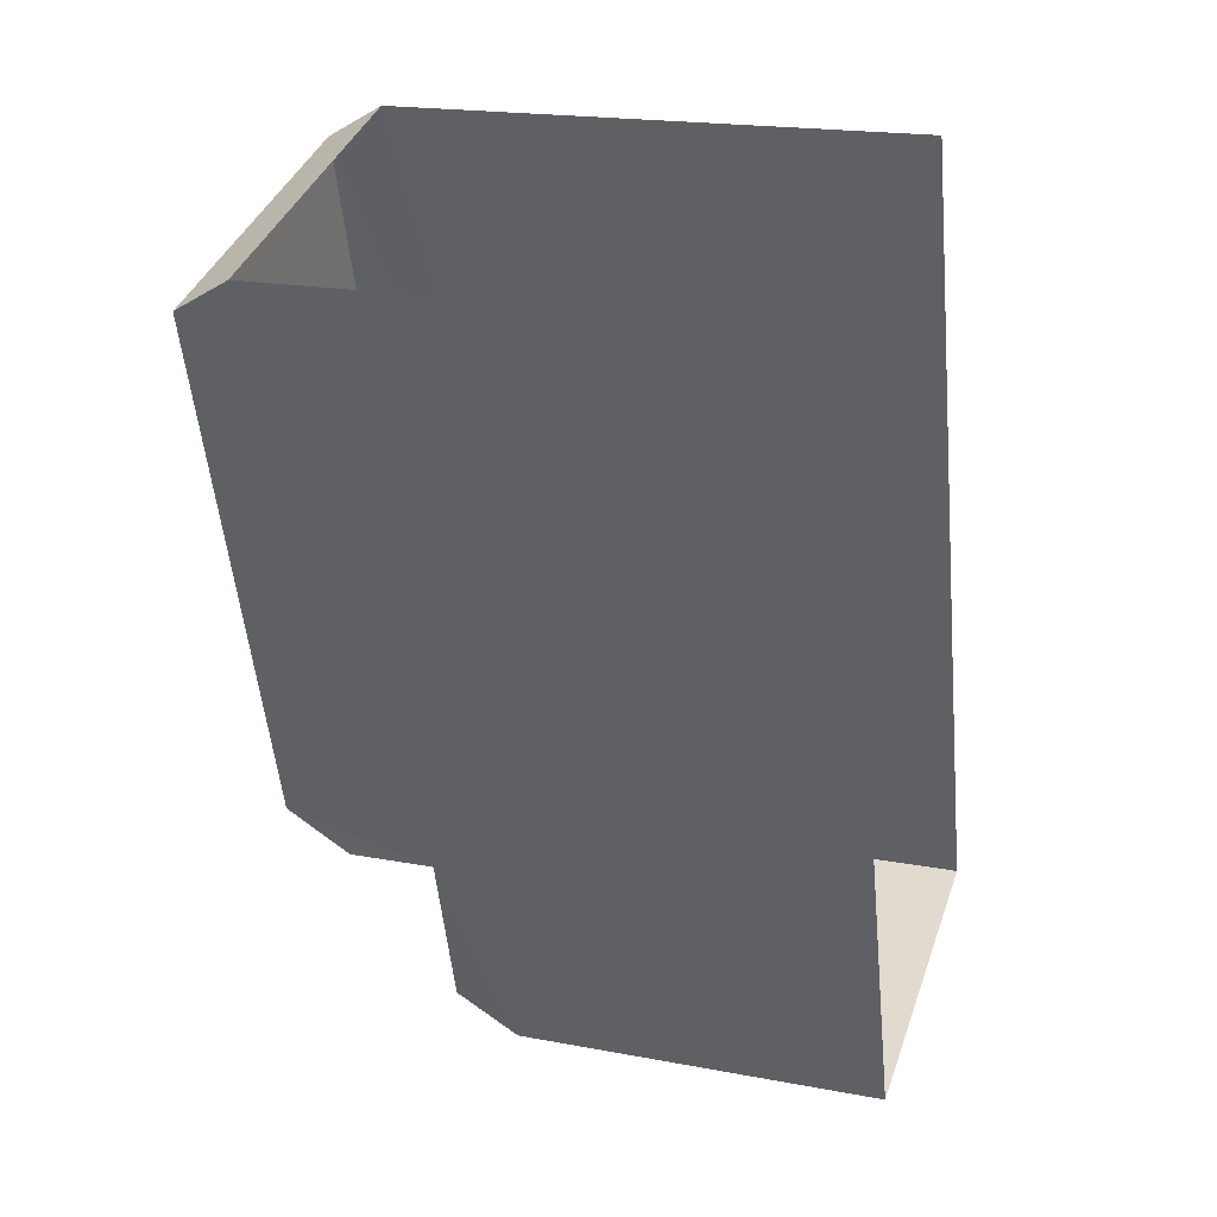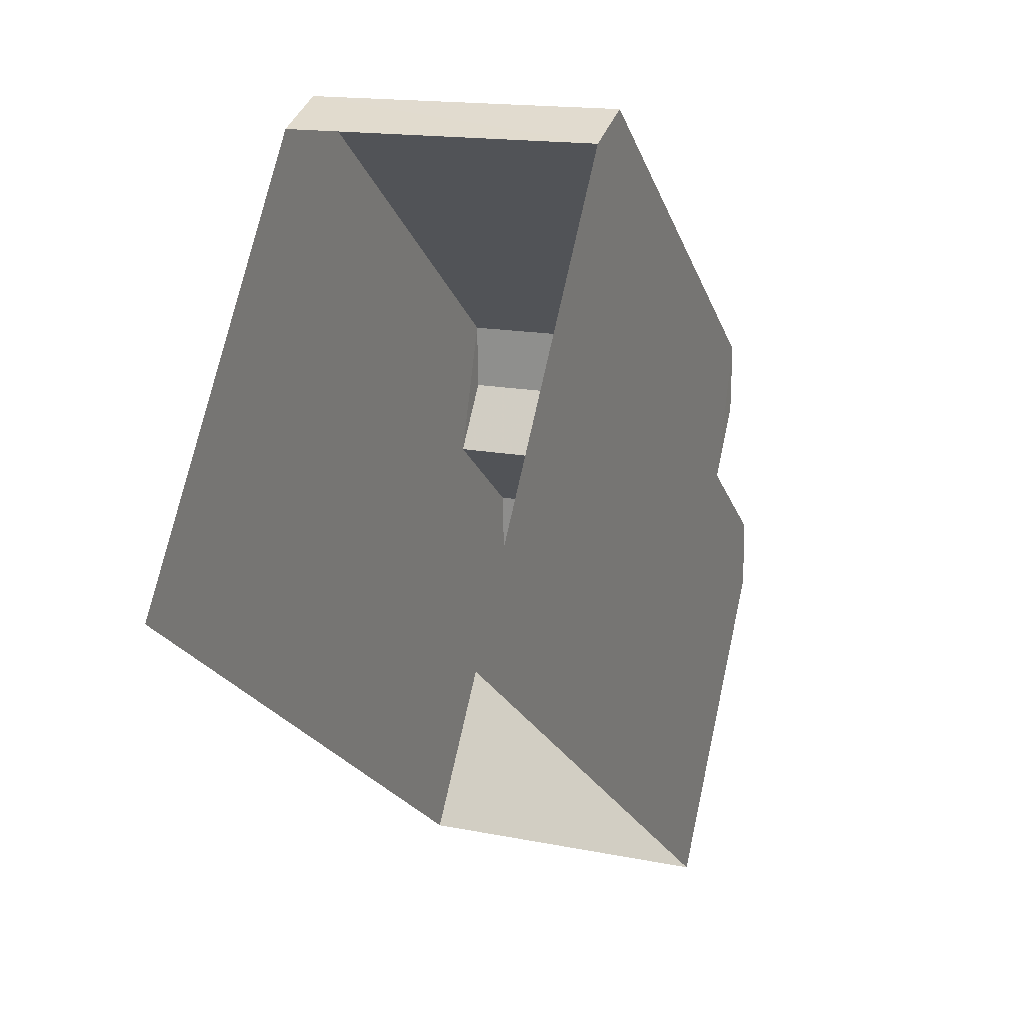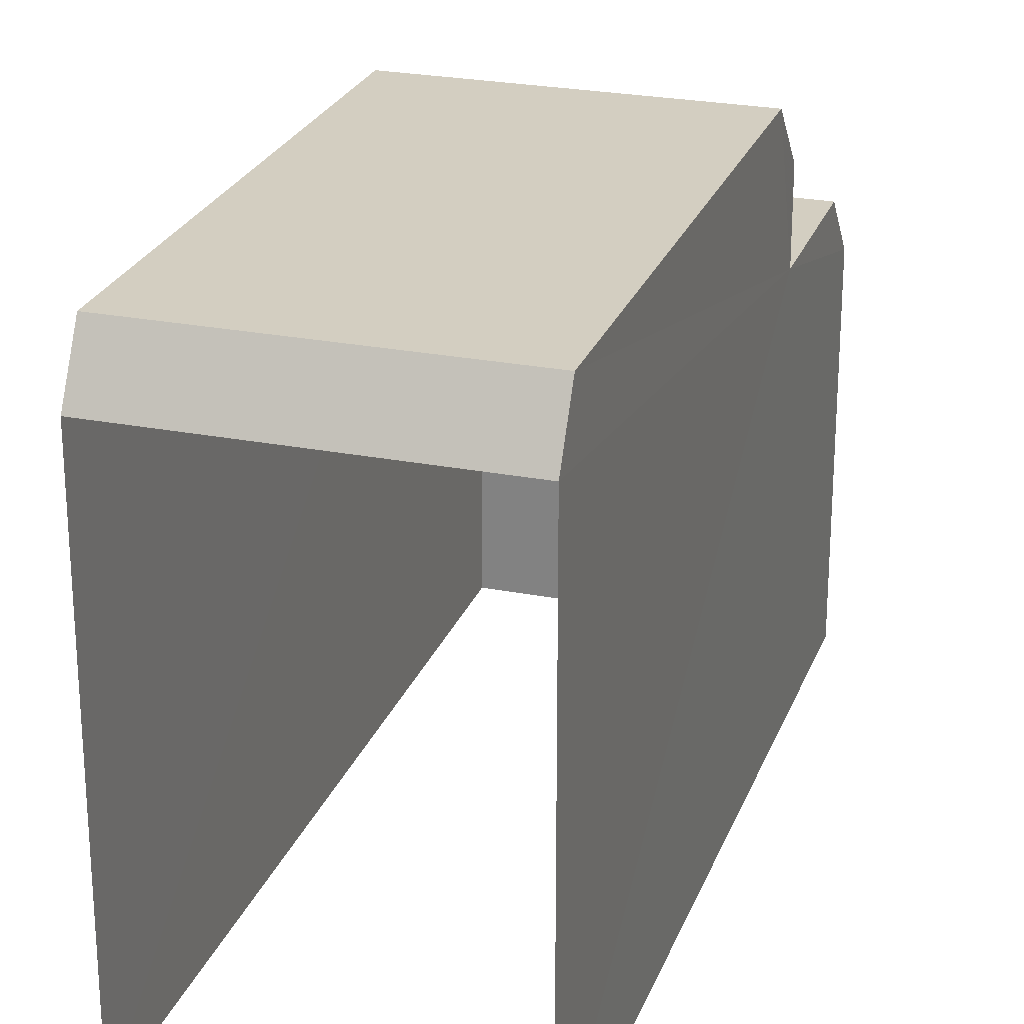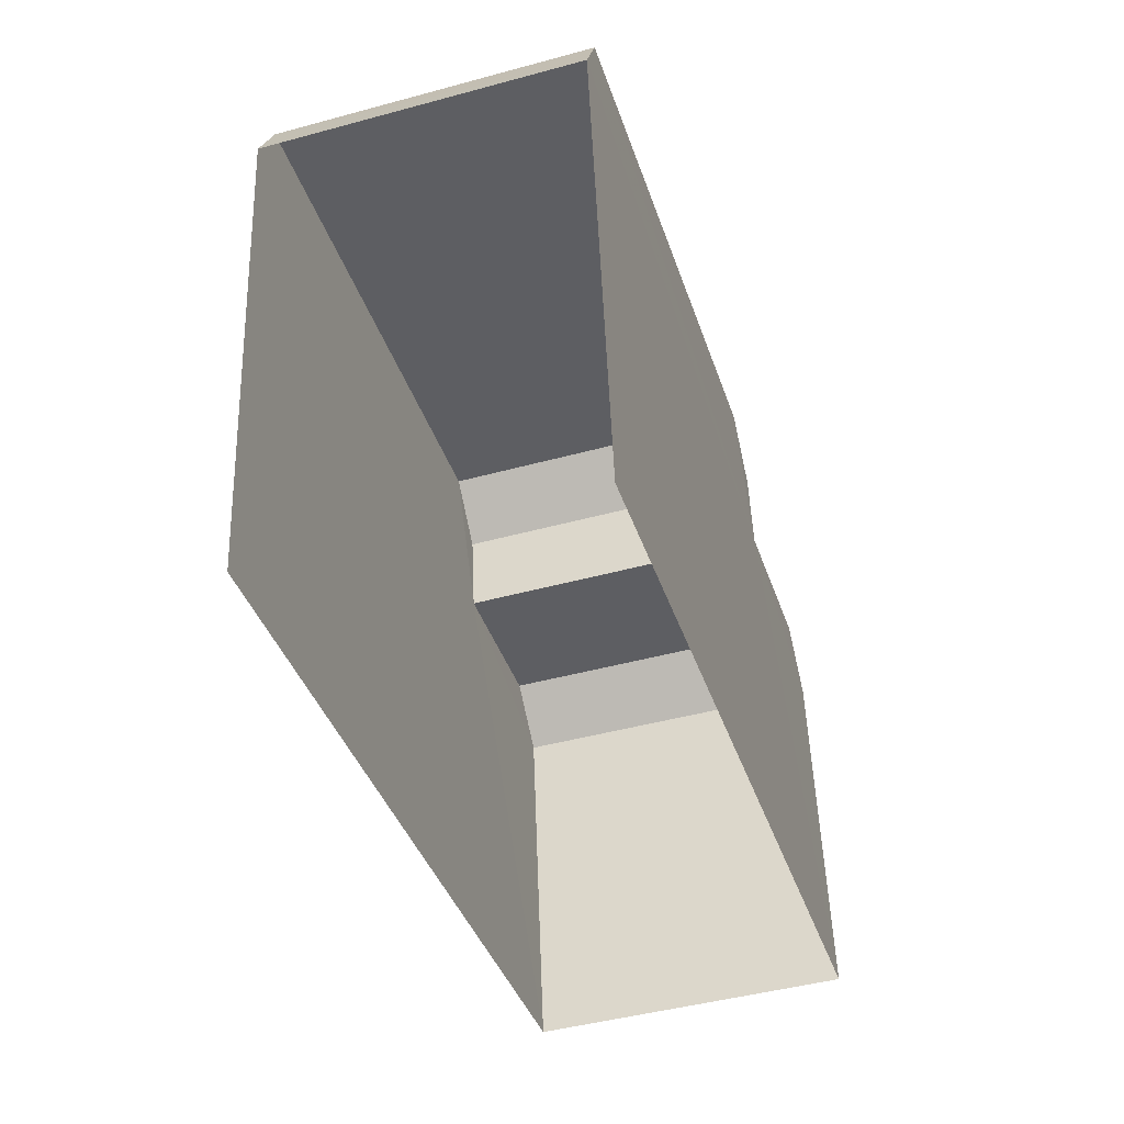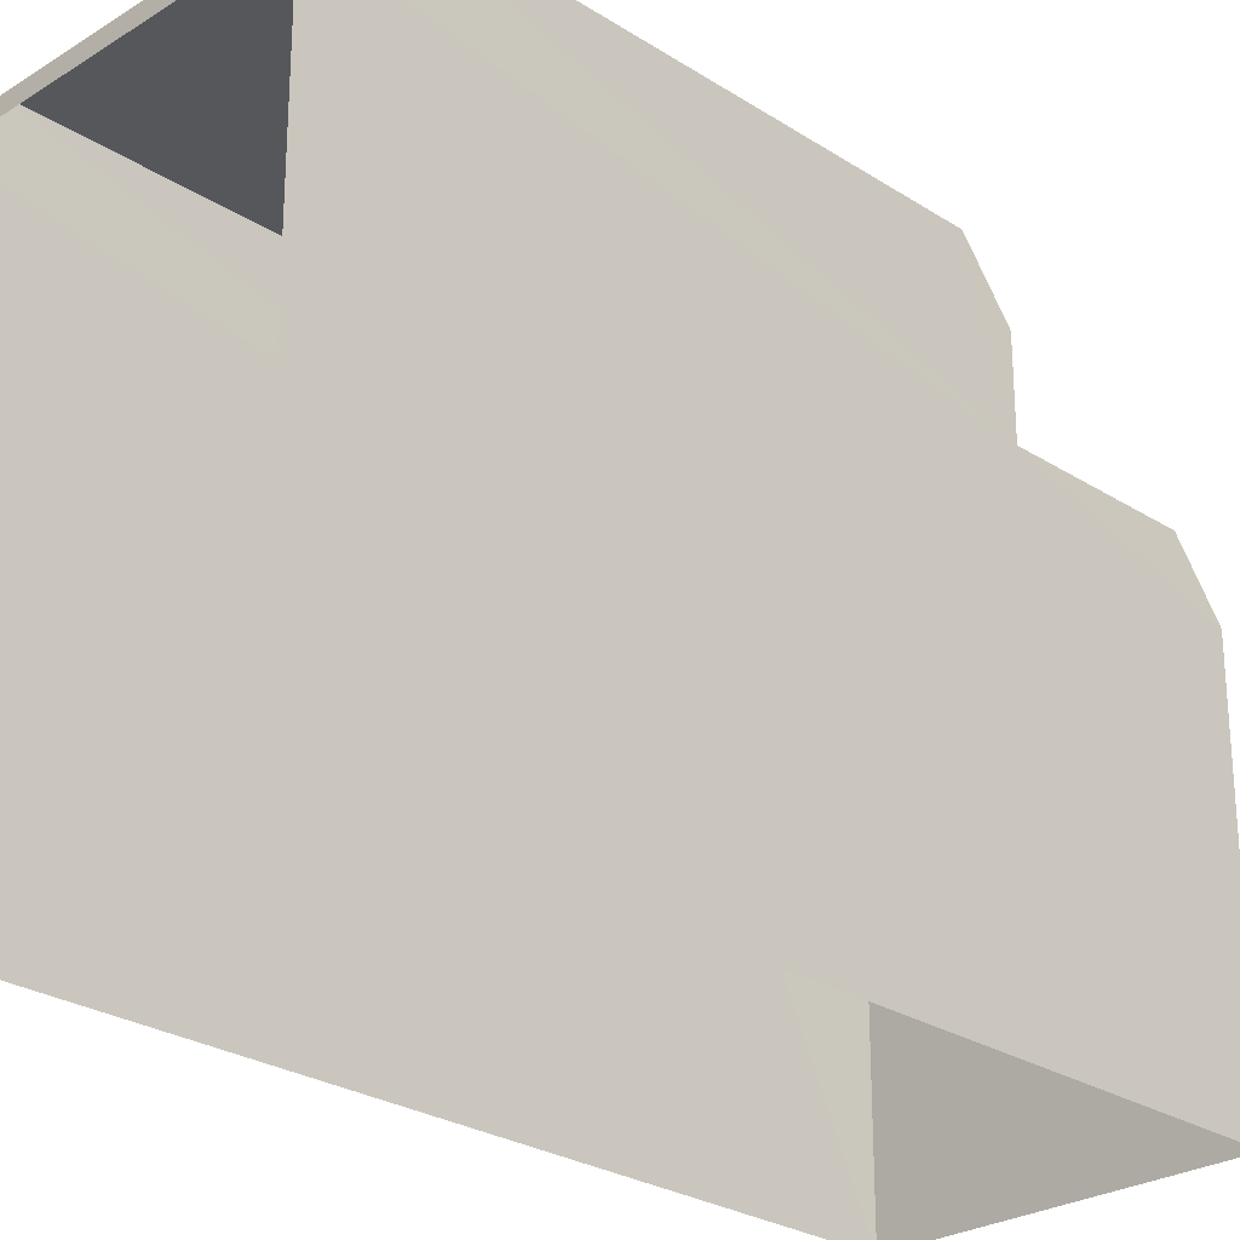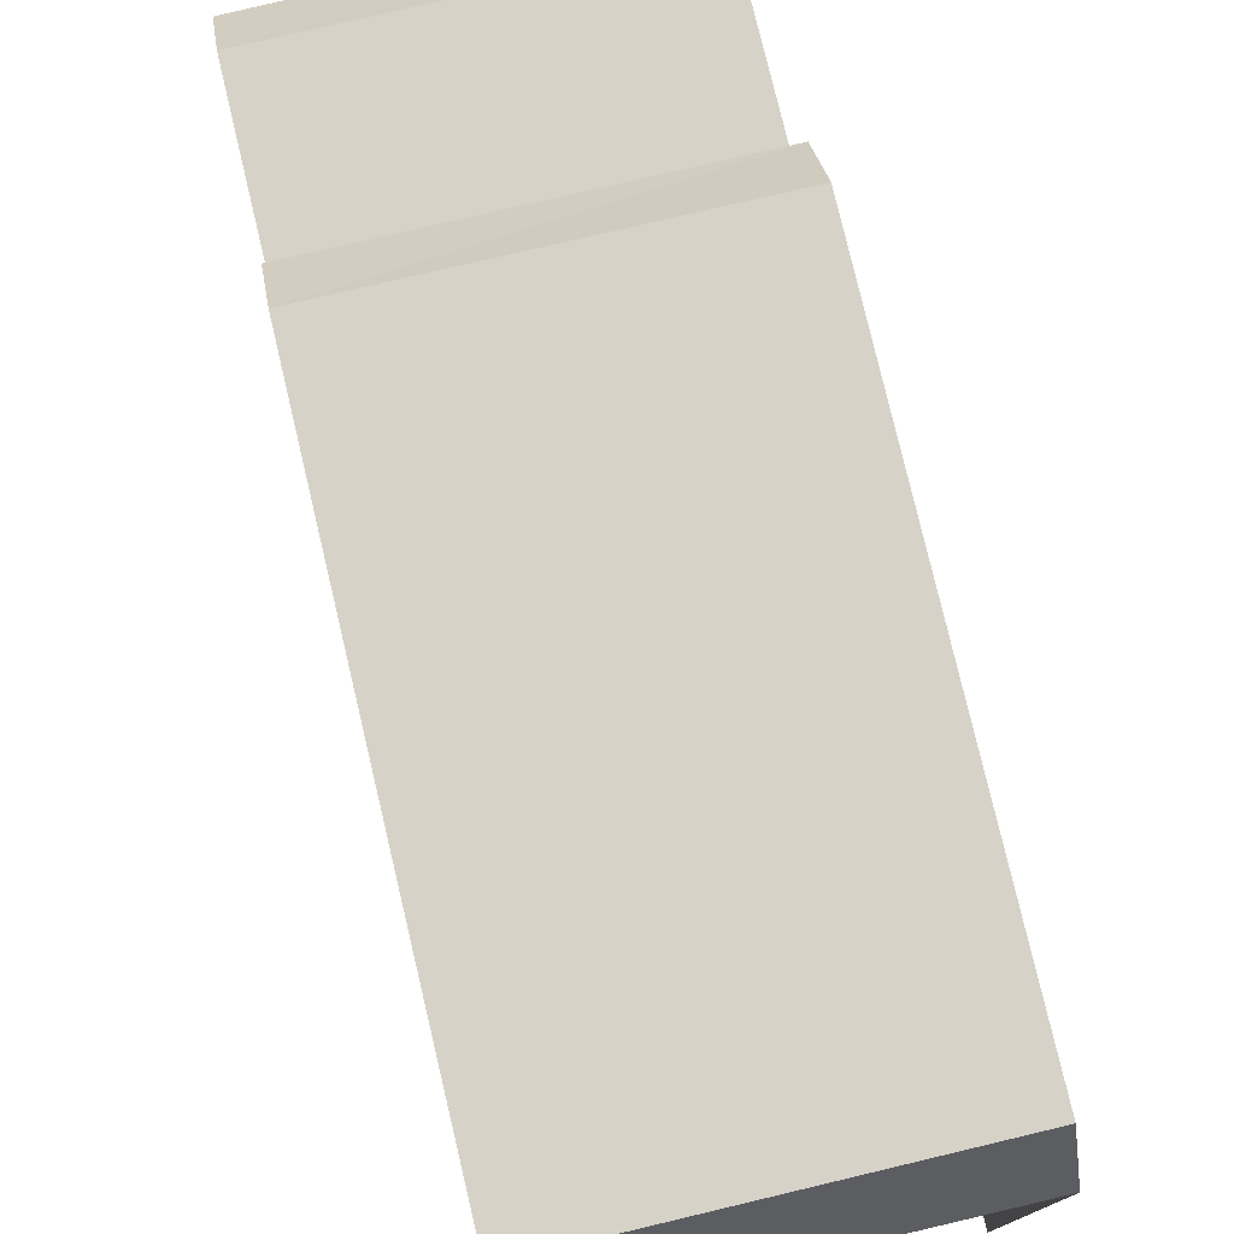
<metadata>
{"format":"obj","ext":"obj","renderer":"f3d","projection":"perspective","resolution":1024,"background":"white","views":[{"elev":19.8,"azim":109.1,"up":"+Y"},{"elev":72.3,"azim":-167.5,"up":"+Y"},{"elev":25.0,"azim":-179.6,"up":"+Z"},{"elev":50.8,"azim":178.0,"up":"+Y"},{"elev":-26.4,"azim":-152.6,"up":"+Z"},{"elev":78.1,"azim":149.4,"up":"+Z"}]}
</metadata>
<code>
v -2.259e+05 -1.279e+05 11.9
v -2.259e+05 -1.278e+05 11.9
v -2.259e+05 -1.278e+05 11.9
v -2.259e+05 -1.279e+05 11.9
v -2.259e+05 -1.278e+05 19.32
v -2.259e+05 -1.279e+05 19.32
v -2.259e+05 -1.279e+05 19.32
v -2.259e+05 -1.279e+05 19.32
v -2.259e+05 -1.279e+05 21.82
v -2.259e+05 -1.278e+05 21.82
v -2.259e+05 -1.278e+05 21.82
v -2.259e+05 -1.278e+05 21.82
v -2.259e+05 -1.278e+05 20.82
v -2.259e+05 -1.278e+05 20.82
v -2.259e+05 -1.278e+05 20.82
v -2.259e+05 -1.279e+05 20.82
v -2.259e+05 -1.279e+05 18.32
v -2.259e+05 -1.279e+05 18.32
f 1 2 3
f 1 4 2
f 13 3 2
f 13 14 3
f 5 6 7
f 8 5 7
f 9 10 11
f 12 9 11
f 10 13 11
f 10 14 13
f 15 16 9
f 12 15 9
f 17 18 7
f 6 17 7
f 15 12 5
f 5 17 6
f 12 11 5
f 5 4 17
f 5 11 13
f 2 4 5
f 2 5 13
f 8 16 15
f 5 8 15
f 17 4 1
f 18 17 1
f 8 9 16
f 10 9 8
f 7 18 8
f 14 10 8
f 8 18 1
f 3 14 8
f 3 8 1

</code>
